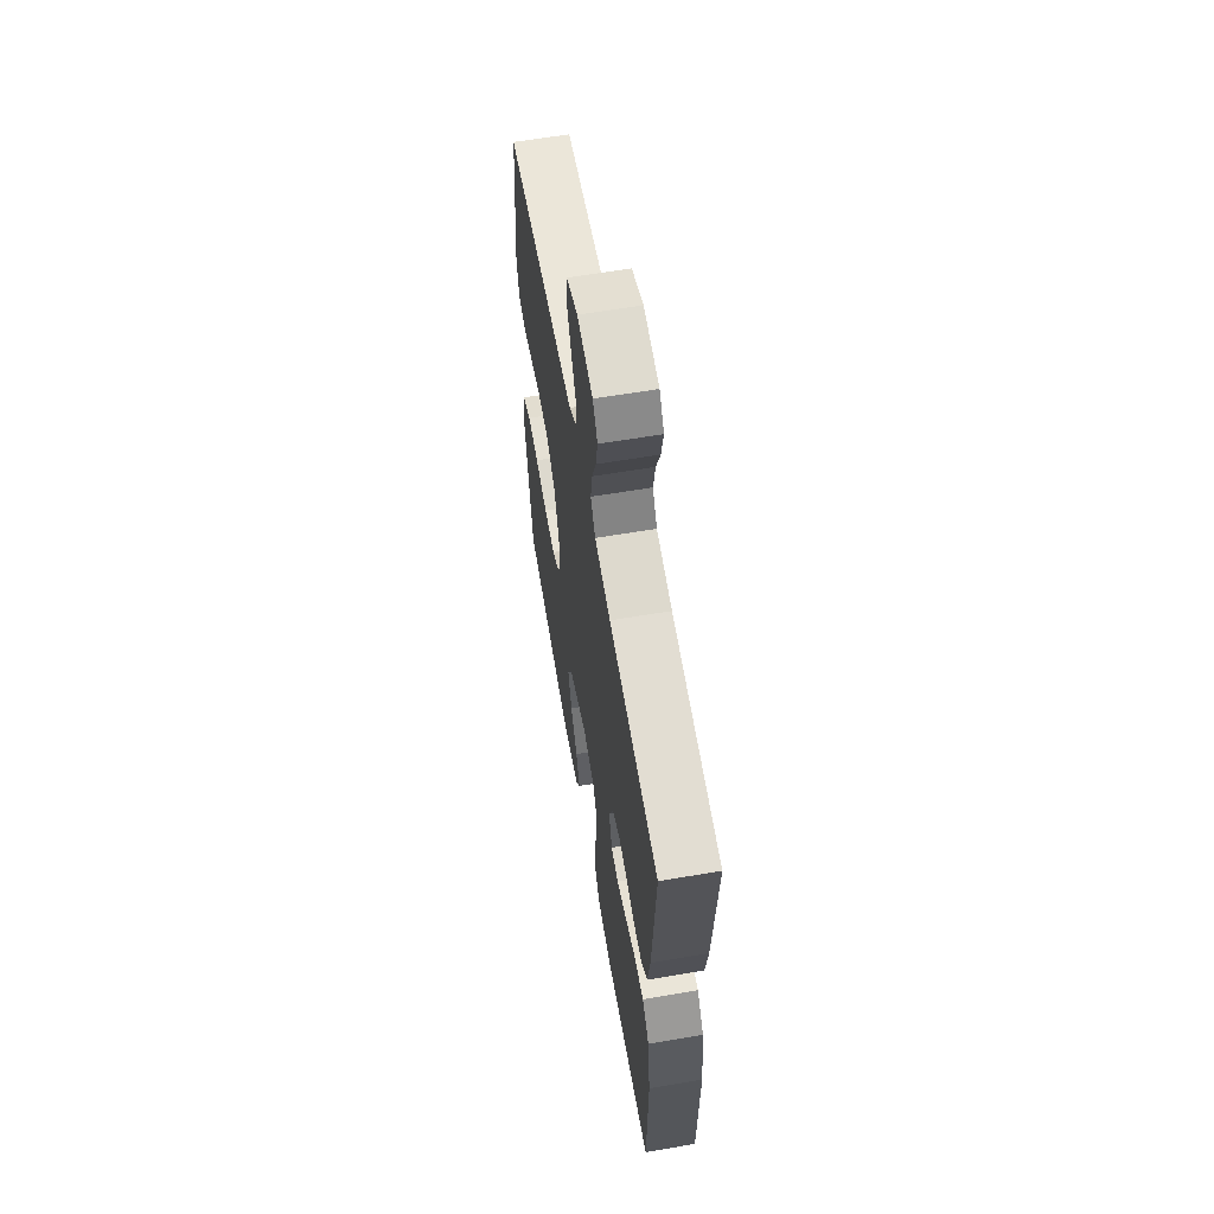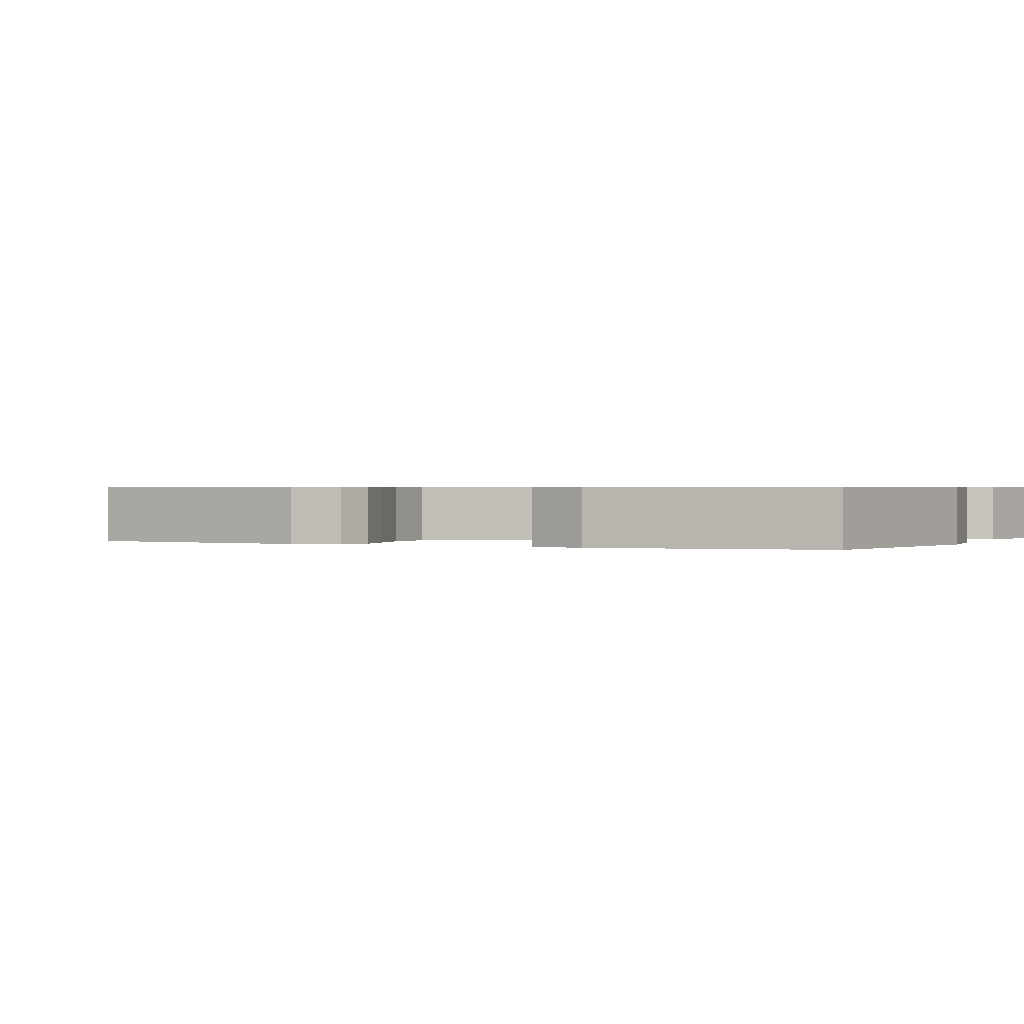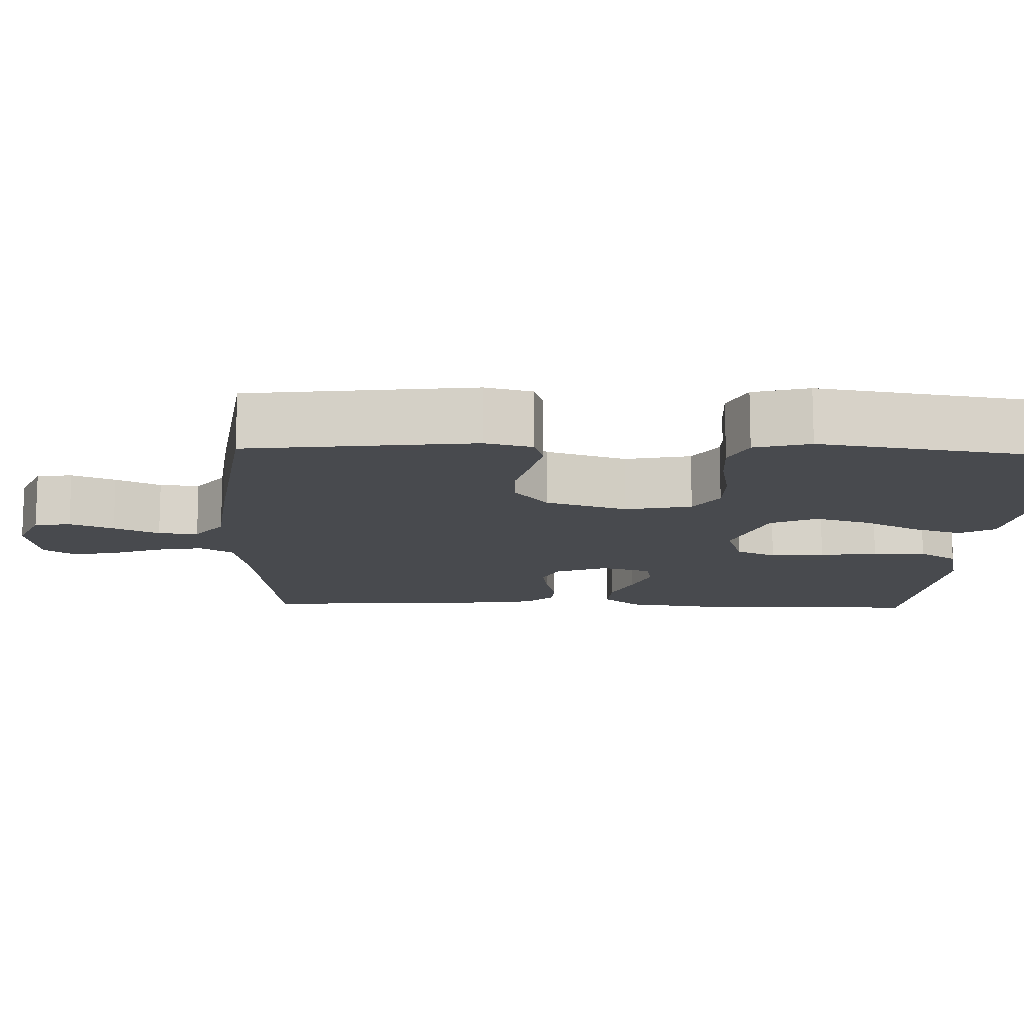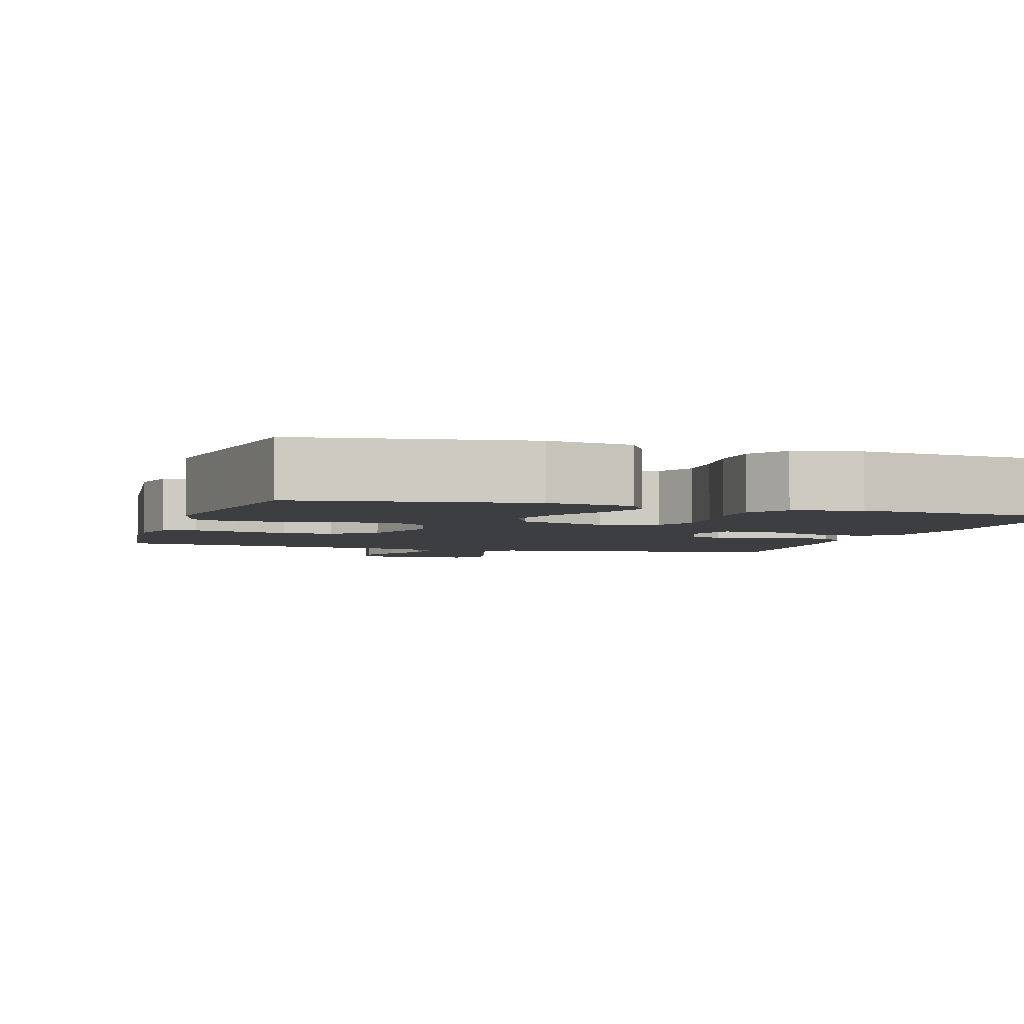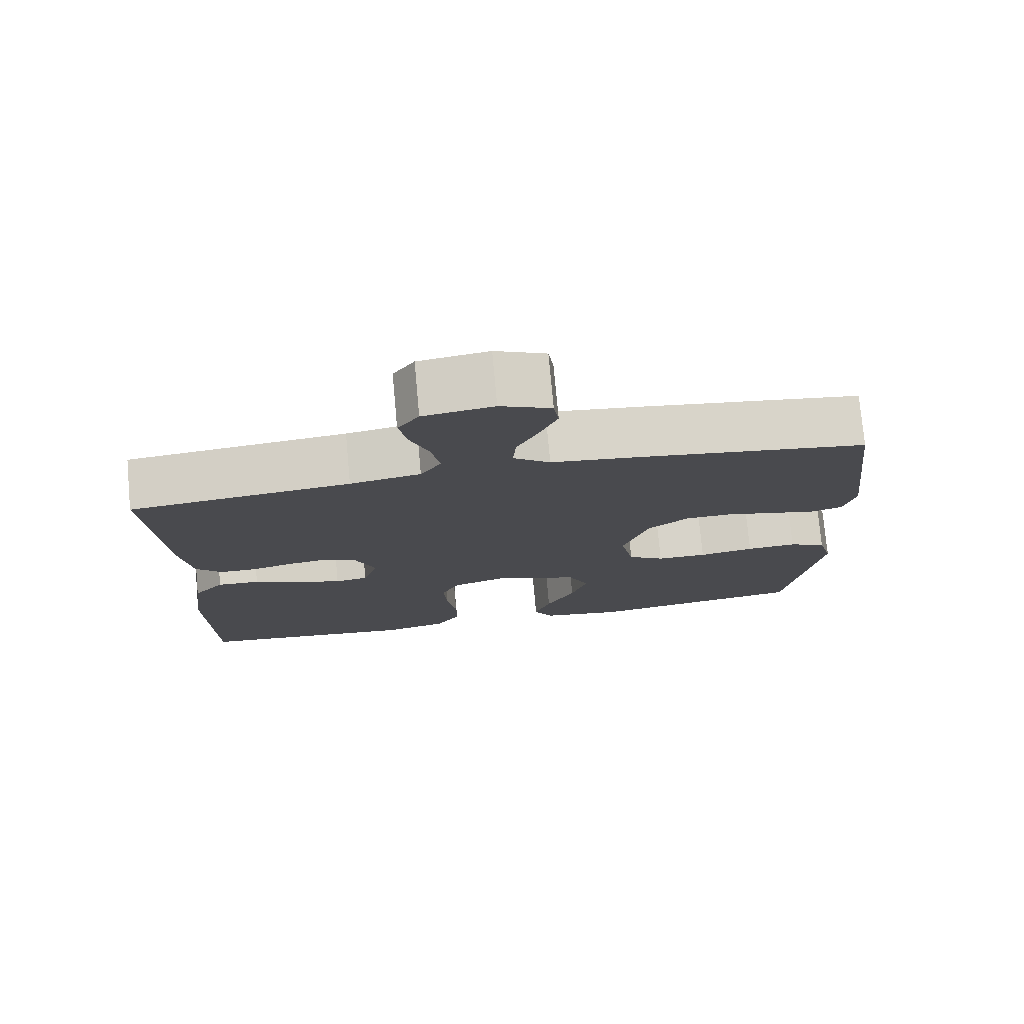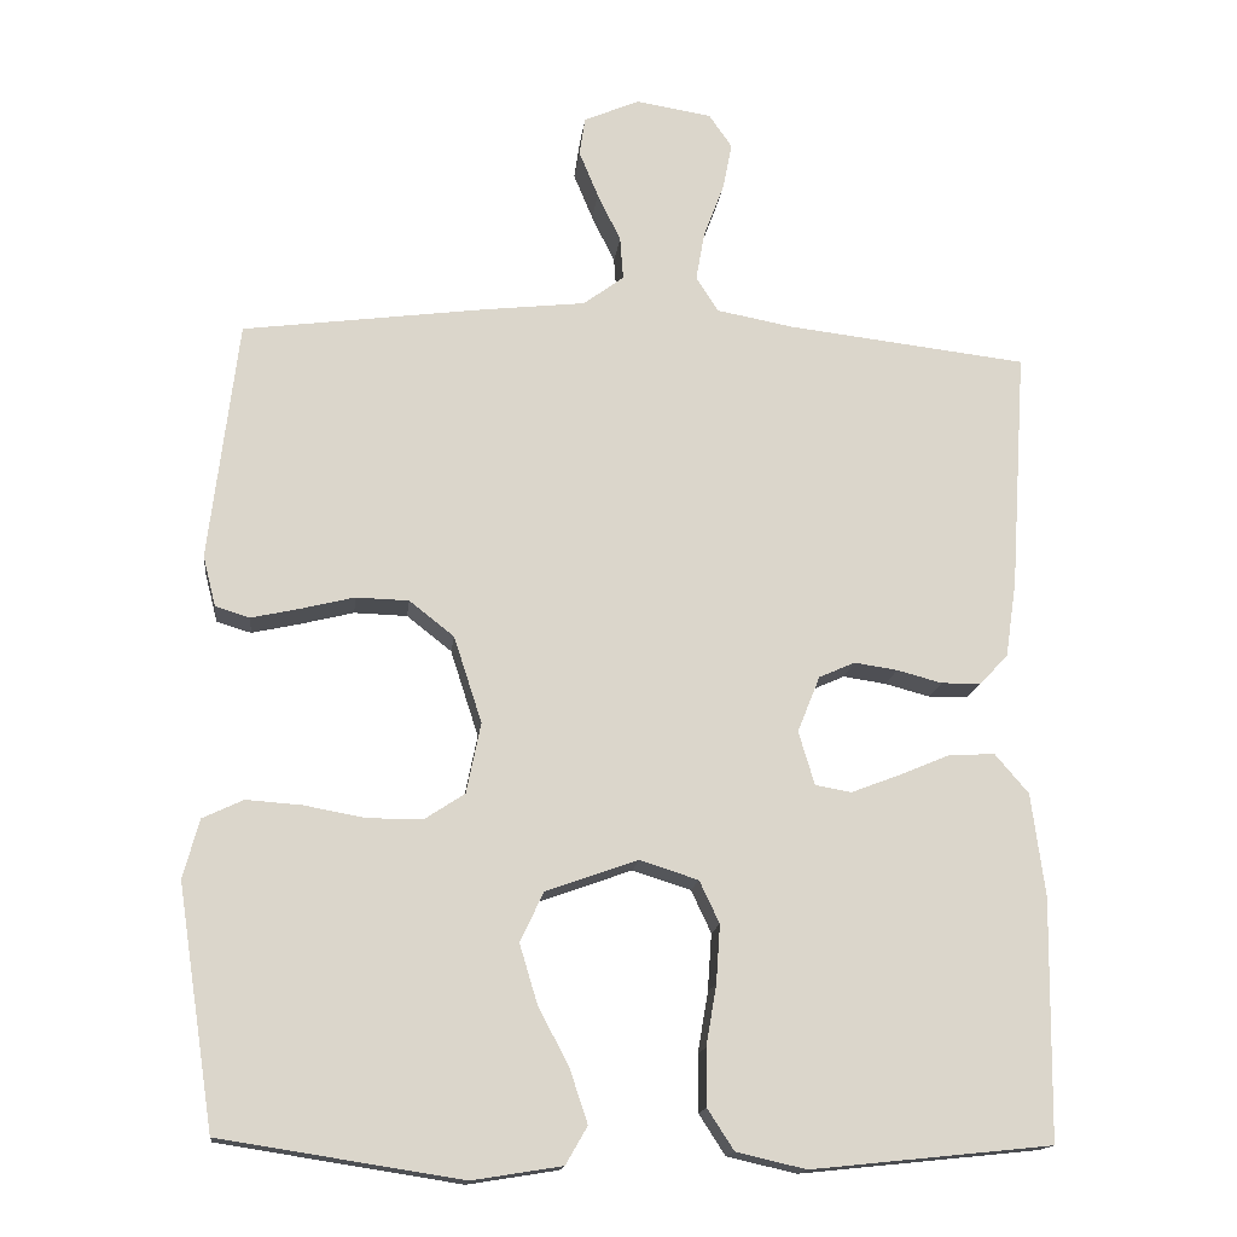
<metadata>
{"format":"obj","ext":"obj","renderer":"f3d","projection":"perspective","resolution":1024,"background":"white","views":[{"elev":61.9,"azim":-99.8,"up":"+Z"},{"elev":0.6,"azim":116.1,"up":"+Y"},{"elev":-13.1,"azim":88.1,"up":"+Y"},{"elev":-3.6,"azim":162.5,"up":"+Y"},{"elev":76.4,"azim":-5.2,"up":"+Z"},{"elev":-15.7,"azim":173.4,"up":"+Z"}]}
</metadata>
<code>
v -0.5 0.07 -0.5
v -0.504 0.07 -0.2
v -0.487 0.07 -0.071
v -0.445 0.07 -0.022
v -0.387 0.07 -0.025
v -0.323 0.07 -0.052
v -0.263 0.07 -0.075
v -0.218 0.07 -0.067
v -0.198 0.07 0
v -0.226 0.07 0.07
v -0.271 0.07 0.09
v -0.325 0.07 0.082
v -0.381 0.07 0.067
v -0.431 0.07 0.068
v -0.466 0.07 0.105
v -0.48 0.07 0.2
v -0.5 0.07 0.5
v -0.2 0.07 0.535
v -0.104 0.07 0.553
v -0.076 0.07 0.597
v -0.087 0.07 0.659
v -0.112 0.07 0.725
v -0.124 0.07 0.785
v -0.095 0.07 0.827
v 0 0.07 0.842
v 0.069 0.07 0.812
v 0.076 0.07 0.764
v 0.052 0.07 0.706
v 0.023 0.07 0.646
v 0.019 0.07 0.593
v 0.069 0.07 0.555
v 0.2 0.07 0.54
v 0.5 0.07 0.5
v 0.536 0.07 0.2
v 0.52 0.07 0.137
v 0.477 0.07 0.124
v 0.418 0.07 0.137
v 0.35 0.07 0.154
v 0.284 0.07 0.152
v 0.228 0.07 0.108
v 0.193 0.07 0
v 0.211 0.07 -0.088
v 0.261 0.07 -0.121
v 0.33 0.07 -0.121
v 0.406 0.07 -0.107
v 0.475 0.07 -0.102
v 0.526 0.07 -0.126
v 0.546 0.07 -0.2
v 0.5 0.07 -0.5
v 0.2 0.07 -0.547
v 0.088 0.07 -0.529
v 0.061 0.07 -0.482
v 0.083 0.07 -0.416
v 0.122 0.07 -0.341
v 0.144 0.07 -0.268
v 0.115 0.07 -0.206
v 0 0.07 -0.165
v -0.073 0.07 -0.188
v -0.098 0.07 -0.241
v -0.093 0.07 -0.313
v -0.08 0.07 -0.389
v -0.08 0.07 -0.46
v -0.113 0.07 -0.511
v -0.2 0.07 -0.531
v -0.5 0 -0.5
v -0.504 0 -0.2
v -0.487 0 -0.071
v -0.445 0 -0.022
v -0.387 0 -0.025
v -0.323 0 -0.052
v -0.263 0 -0.075
v -0.218 0 -0.067
v -0.198 0 0
v -0.226 0 0.07
v -0.271 0 0.09
v -0.325 0 0.082
v -0.381 0 0.067
v -0.431 0 0.068
v -0.466 0 0.105
v -0.48 0 0.2
v -0.5 0 0.5
v -0.2 0 0.535
v -0.104 0 0.553
v -0.076 0 0.597
v -0.087 0 0.659
v -0.112 0 0.725
v -0.124 0 0.785
v -0.095 0 0.827
v 0 0 0.842
v 0.069 0 0.812
v 0.076 0 0.764
v 0.052 0 0.706
v 0.023 0 0.646
v 0.019 0 0.593
v 0.069 0 0.555
v 0.2 0 0.54
v 0.5 0 0.5
v 0.536 0 0.2
v 0.52 0 0.137
v 0.477 0 0.124
v 0.418 0 0.137
v 0.35 0 0.154
v 0.284 0 0.152
v 0.228 0 0.108
v 0.193 0 0
v 0.211 0 -0.088
v 0.261 0 -0.121
v 0.33 0 -0.121
v 0.406 0 -0.107
v 0.475 0 -0.102
v 0.526 0 -0.126
v 0.546 0 -0.2
v 0.5 0 -0.5
v 0.2 0 -0.547
v 0.088 0 -0.529
v 0.061 0 -0.482
v 0.083 0 -0.416
v 0.122 0 -0.341
v 0.144 0 -0.268
v 0.115 0 -0.206
v 0 0 -0.165
v -0.073 0 -0.188
v -0.098 0 -0.241
v -0.093 0 -0.313
v -0.08 0 -0.389
v -0.08 0 -0.46
v -0.113 0 -0.511
v -0.2 0 -0.531
f 4 5 6
f 3 4 6
f 2 3 6
f 1 2 6
f 64 1 6
f 63 64 6
f 62 63 6
f 61 62 6
f 60 61 6
f 59 60 6 7
f 58 59 7 8
f 57 58 8 9
f 56 57 9 10
f 52 53 54
f 51 52 54
f 50 51 54
f 49 50 54
f 48 49 54
f 47 48 54
f 46 47 54
f 45 46 54
f 44 45 54
f 43 44 54 55
f 42 43 55 56
f 36 37 38
f 35 36 38
f 34 35 38
f 33 34 38
f 32 33 38
f 31 32 38
f 30 31 38 39
f 27 28 29
f 26 27 29
f 25 26 29
f 24 25 29
f 23 24 29
f 22 23 29
f 21 22 29
f 20 21 29 30
f 30 39 40
f 20 30 40
f 19 20 40
f 16 17 18
f 15 16 18
f 14 15 18
f 13 14 18
f 12 13 18
f 11 12 18 19
f 41 42 56 10
f 19 40 41
f 11 19 41
f 10 11 41
f 70 69 68
f 70 68 67
f 70 67 66
f 70 66 65
f 70 65 128
f 70 128 127
f 70 127 126
f 70 126 125
f 70 125 124
f 71 70 124 123
f 72 71 123 122
f 73 72 122 121
f 74 73 121 120
f 118 117 116
f 118 116 115
f 118 115 114
f 118 114 113
f 118 113 112
f 118 112 111
f 118 111 110
f 118 110 109
f 118 109 108
f 119 118 108 107
f 120 119 107 106
f 102 101 100
f 102 100 99
f 102 99 98
f 102 98 97
f 102 97 96
f 102 96 95
f 103 102 95 94
f 93 92 91
f 93 91 90
f 93 90 89
f 93 89 88
f 93 88 87
f 93 87 86
f 93 86 85
f 94 93 85 84
f 104 103 94
f 104 94 84
f 104 84 83
f 82 81 80
f 82 80 79
f 82 79 78
f 82 78 77
f 82 77 76
f 83 82 76 75
f 74 120 106 105
f 105 104 83
f 105 83 75
f 105 75 74
f 1 65 66 2
f 2 66 67 3
f 3 67 68 4
f 4 68 69 5
f 5 69 70 6
f 6 70 71 7
f 7 71 72 8
f 8 72 73 9
f 9 73 74 10
f 10 74 75 11
f 11 75 76 12
f 12 76 77 13
f 13 77 78 14
f 14 78 79 15
f 15 79 80 16
f 16 80 81 17
f 17 81 82 18
f 18 82 83 19
f 19 83 84 20
f 20 84 85 21
f 21 85 86 22
f 22 86 87 23
f 23 87 88 24
f 24 88 89 25
f 25 89 90 26
f 26 90 91 27
f 27 91 92 28
f 28 92 93 29
f 29 93 94 30
f 30 94 95 31
f 31 95 96 32
f 32 96 97 33
f 33 97 98 34
f 34 98 99 35
f 35 99 100 36
f 36 100 101 37
f 37 101 102 38
f 38 102 103 39
f 39 103 104 40
f 40 104 105 41
f 41 105 106 42
f 42 106 107 43
f 43 107 108 44
f 44 108 109 45
f 45 109 110 46
f 46 110 111 47
f 47 111 112 48
f 48 112 113 49
f 49 113 114 50
f 50 114 115 51
f 51 115 116 52
f 52 116 117 53
f 53 117 118 54
f 54 118 119 55
f 55 119 120 56
f 56 120 121 57
f 57 121 122 58
f 58 122 123 59
f 59 123 124 60
f 60 124 125 61
f 61 125 126 62
f 62 126 127 63
f 63 127 128 64
f 64 128 65 1

</code>
